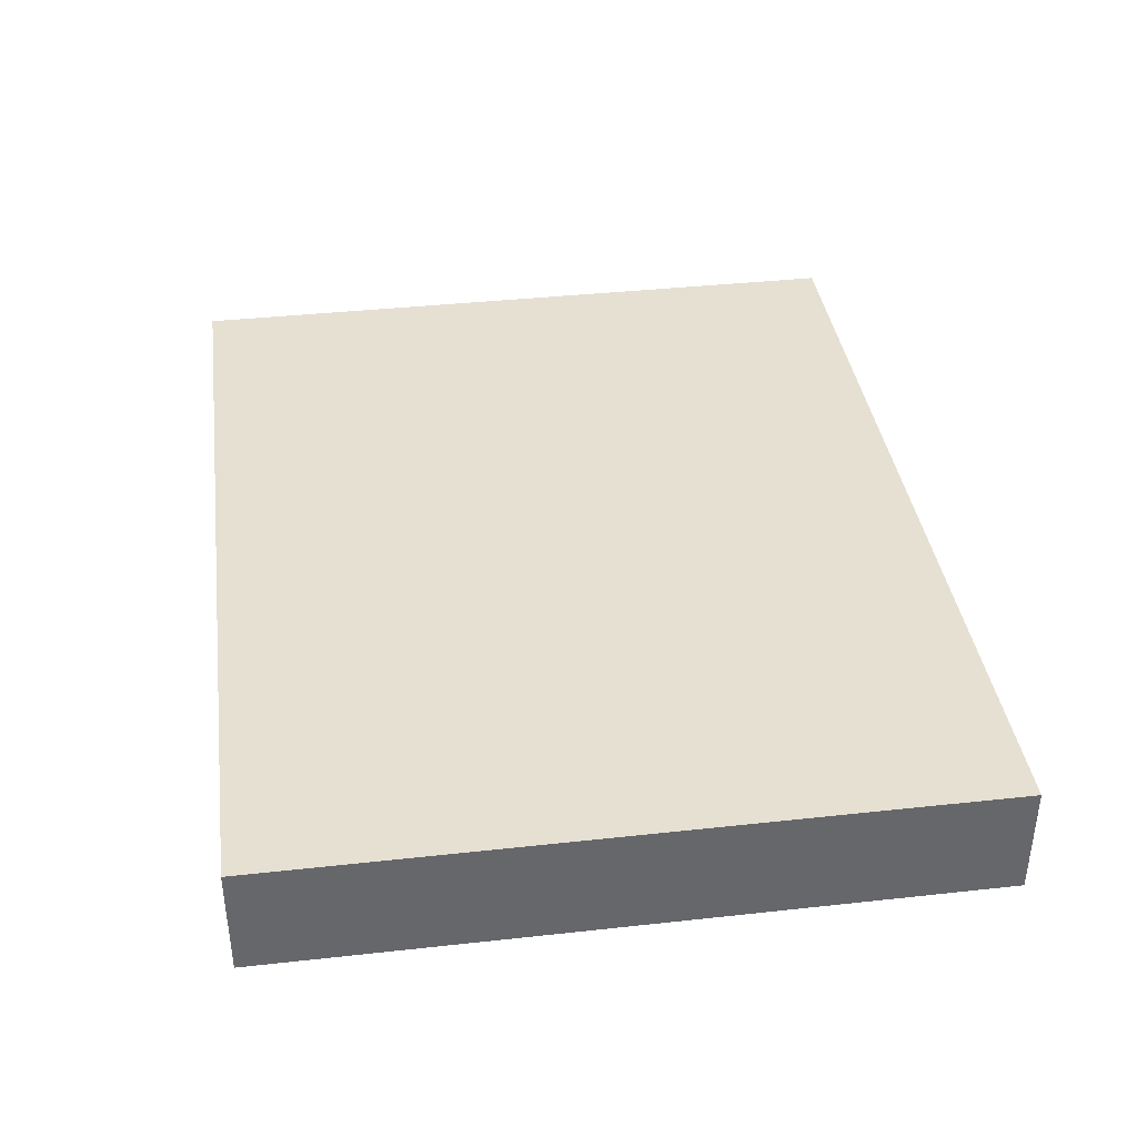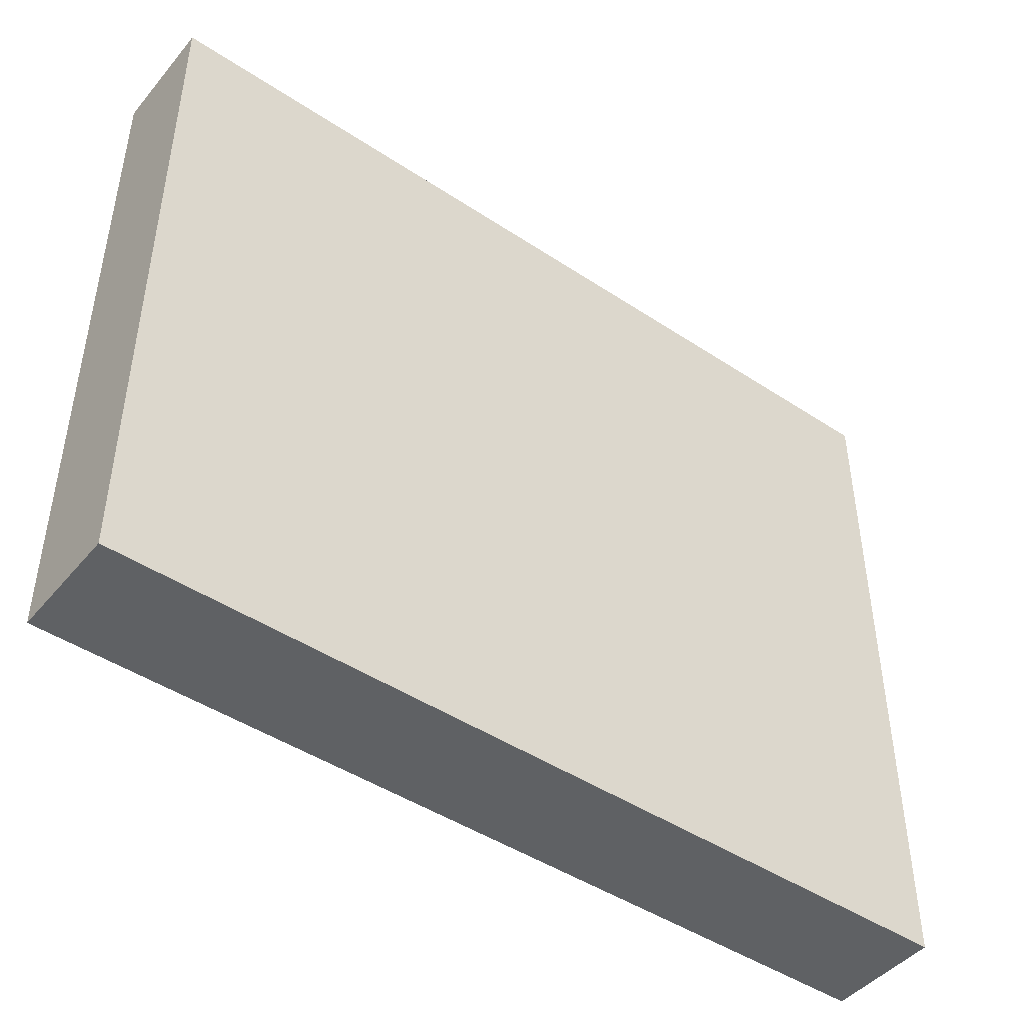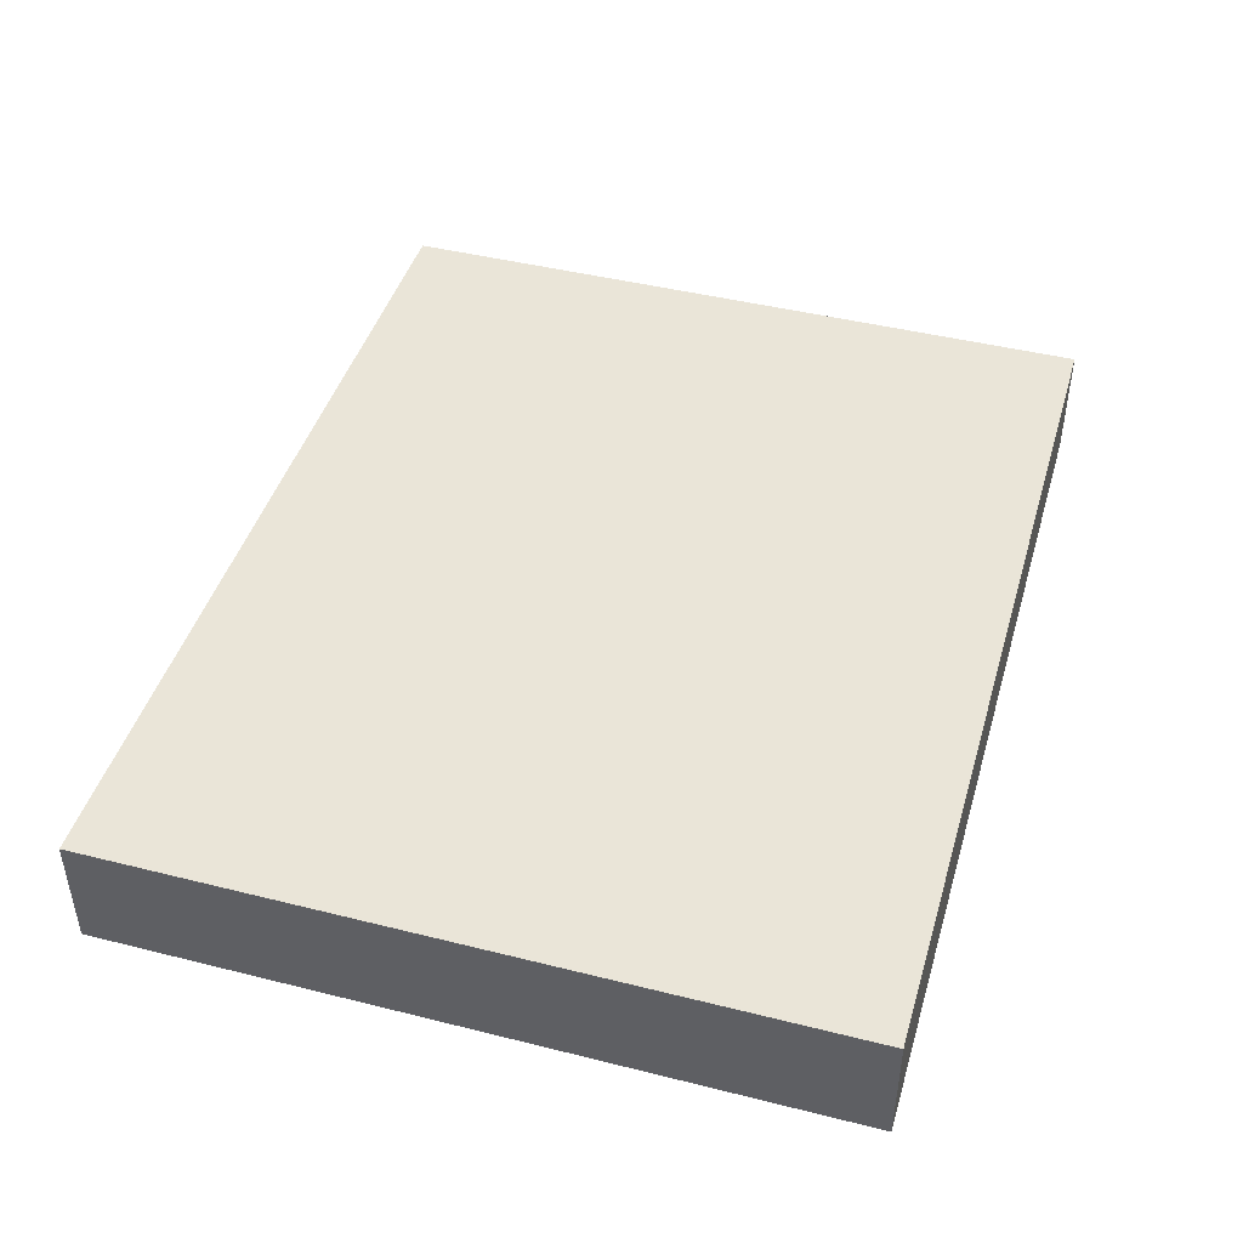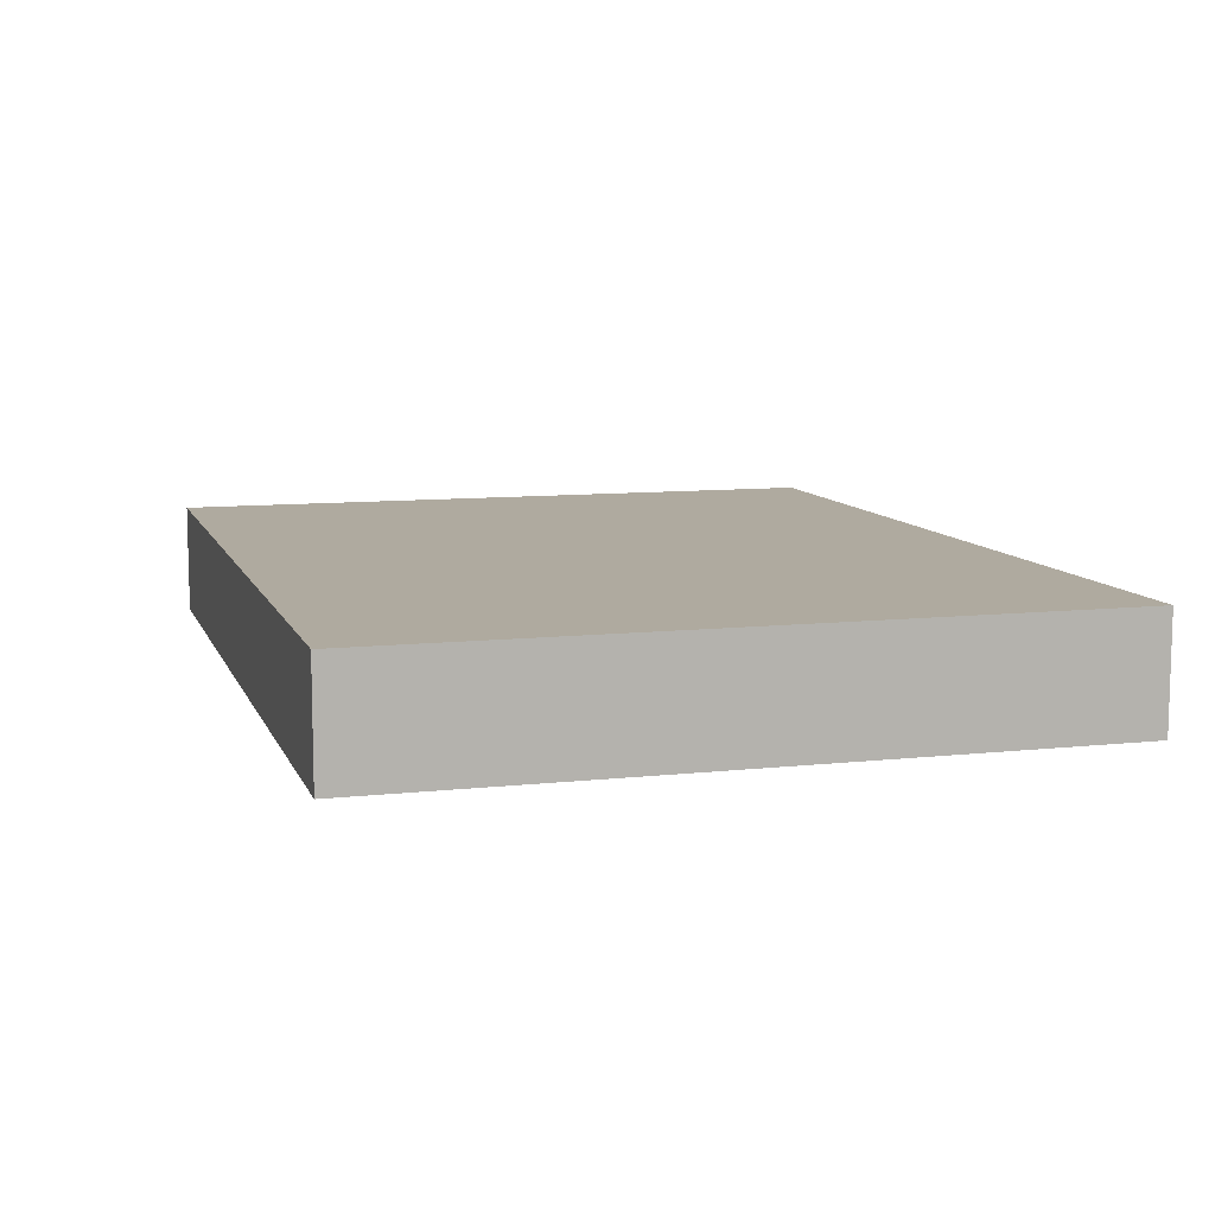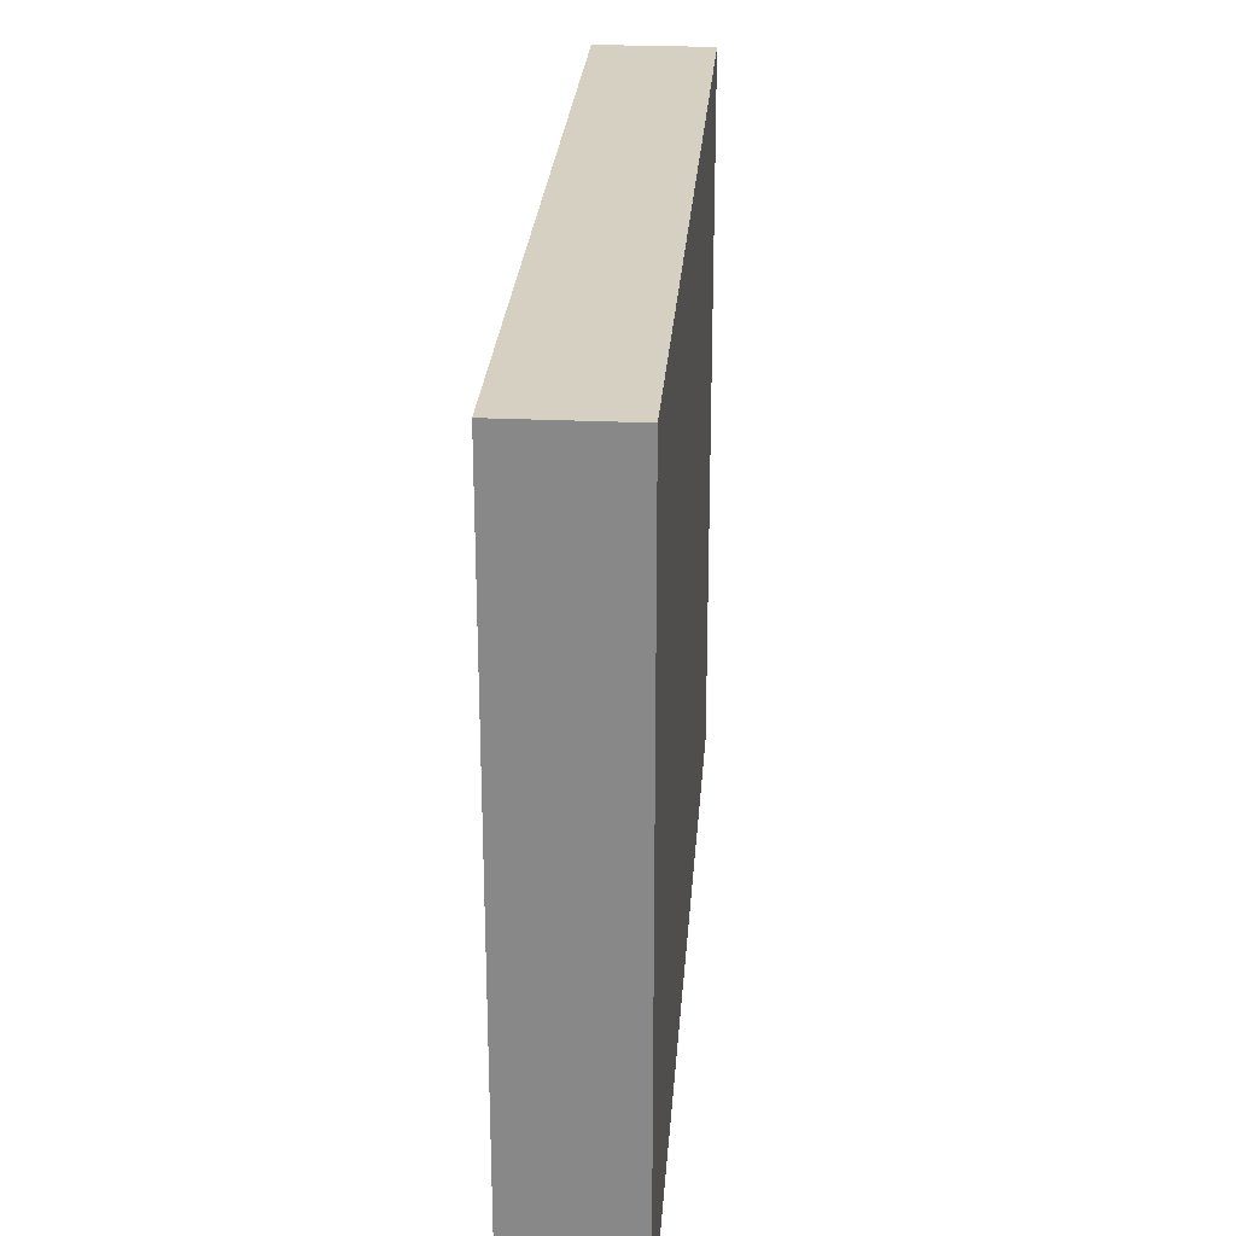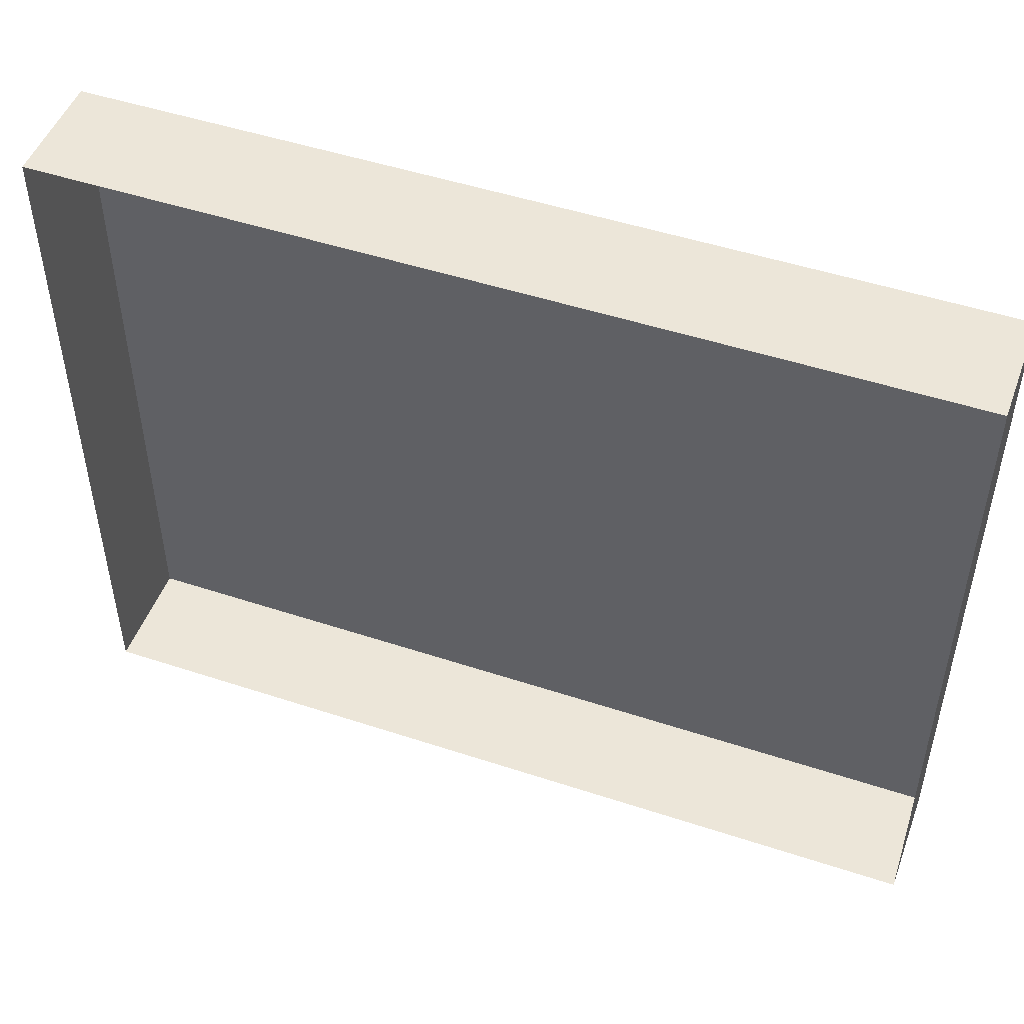
<metadata>
{"format":"obj","ext":"obj","renderer":"f3d","projection":"perspective","resolution":1024,"background":"white","views":[{"elev":38.3,"azim":-97.9,"up":"+Y"},{"elev":-45.6,"azim":142.7,"up":"+Z"},{"elev":44.5,"azim":-73.7,"up":"+Y"},{"elev":9.5,"azim":73.9,"up":"+Y"},{"elev":26.5,"azim":94.2,"up":"+Z"},{"elev":49.1,"azim":20.1,"up":"+Z"}]}
</metadata>
<code>
o mesh29/mesh29-geometry#mesh29-geometry
v -0.2354 -0.1503 -0.006431
v -0.2354 -0.1427 -0.05361
v -0.2354 -0.1427 -0.006431
v -0.2354 -0.1503 -0.05361
v -0.1764 -0.1427 -0.05361
v -0.1764 -0.1427 -0.006431
v -0.1764 -0.1503 -0.006431
v -0.1764 -0.1503 -0.05361
f 1 2 3
f 2 1 4
f 5 3 2
f 6 1 3
f 4 5 2
f 3 5 6
f 1 6 7
f 5 4 8
f 5 7 6
f 7 5 8
f 3 2 1
f 4 1 2
f 2 3 5
f 3 1 6
f 2 5 4
f 6 5 3
f 7 6 1
f 8 4 5
f 6 7 5
f 8 5 7

</code>
